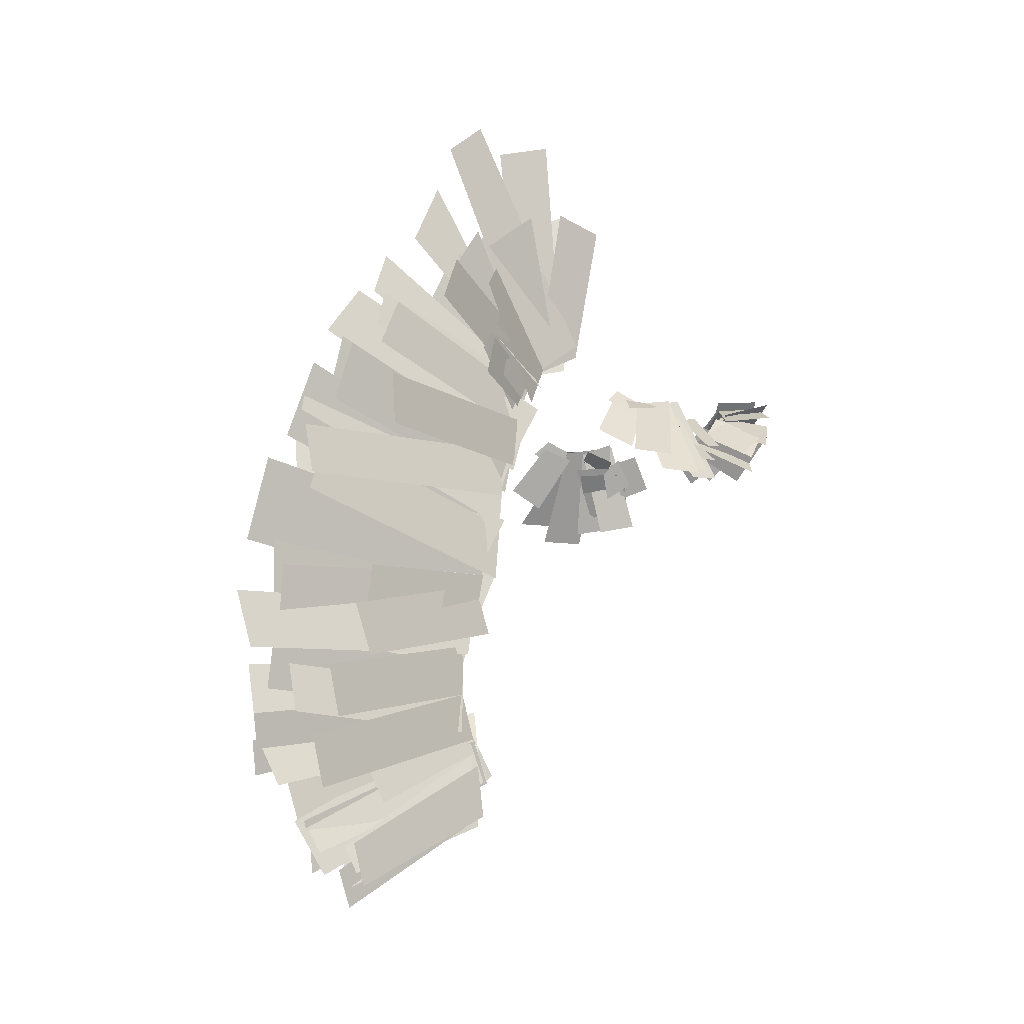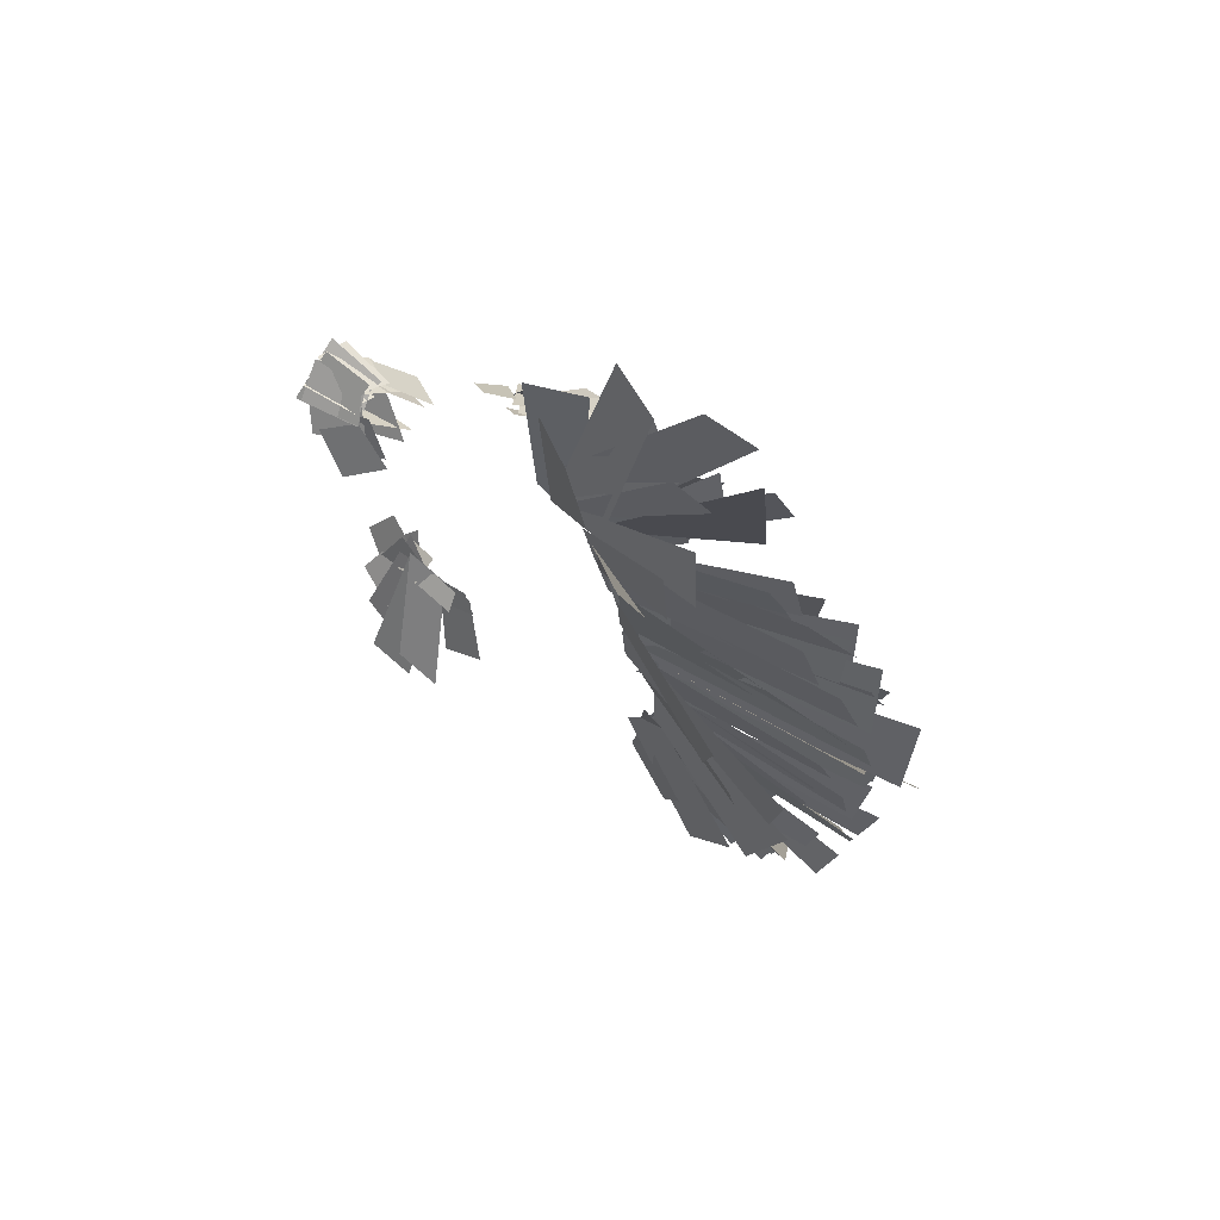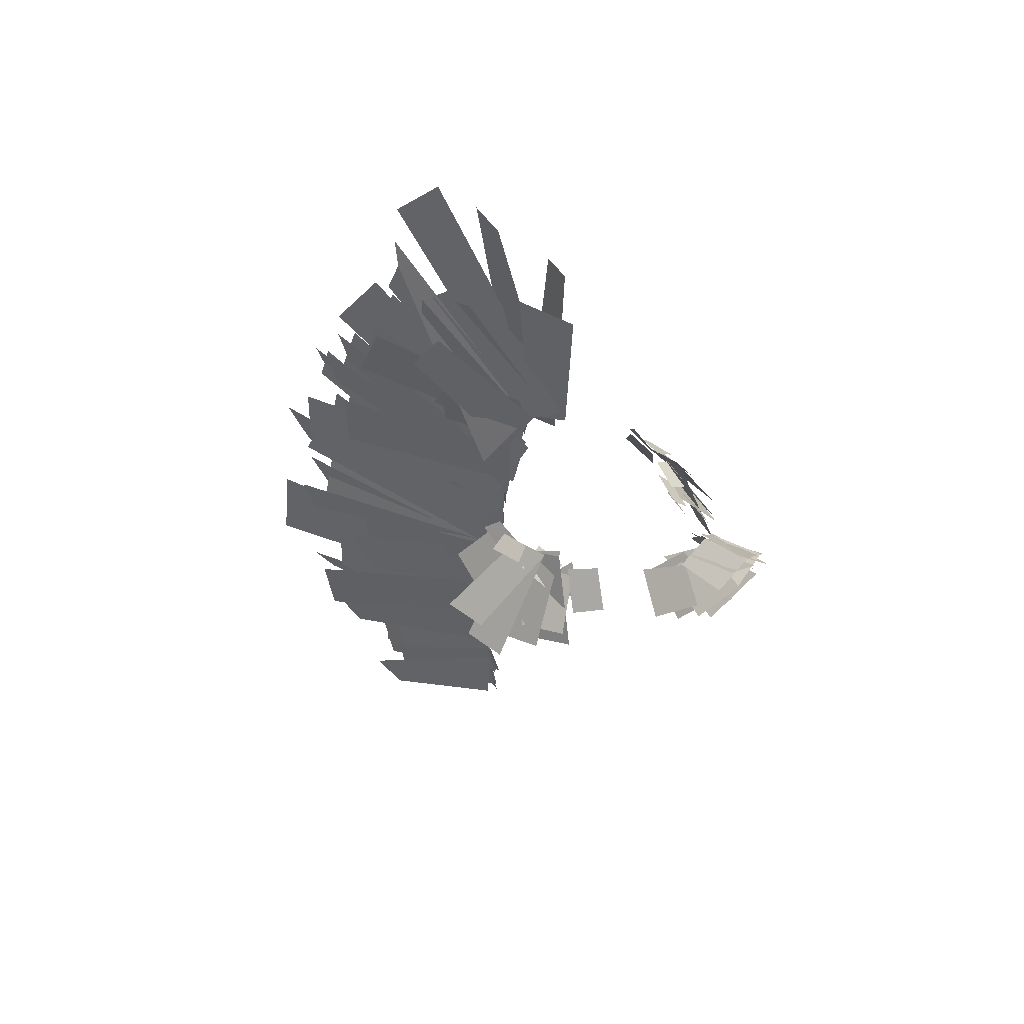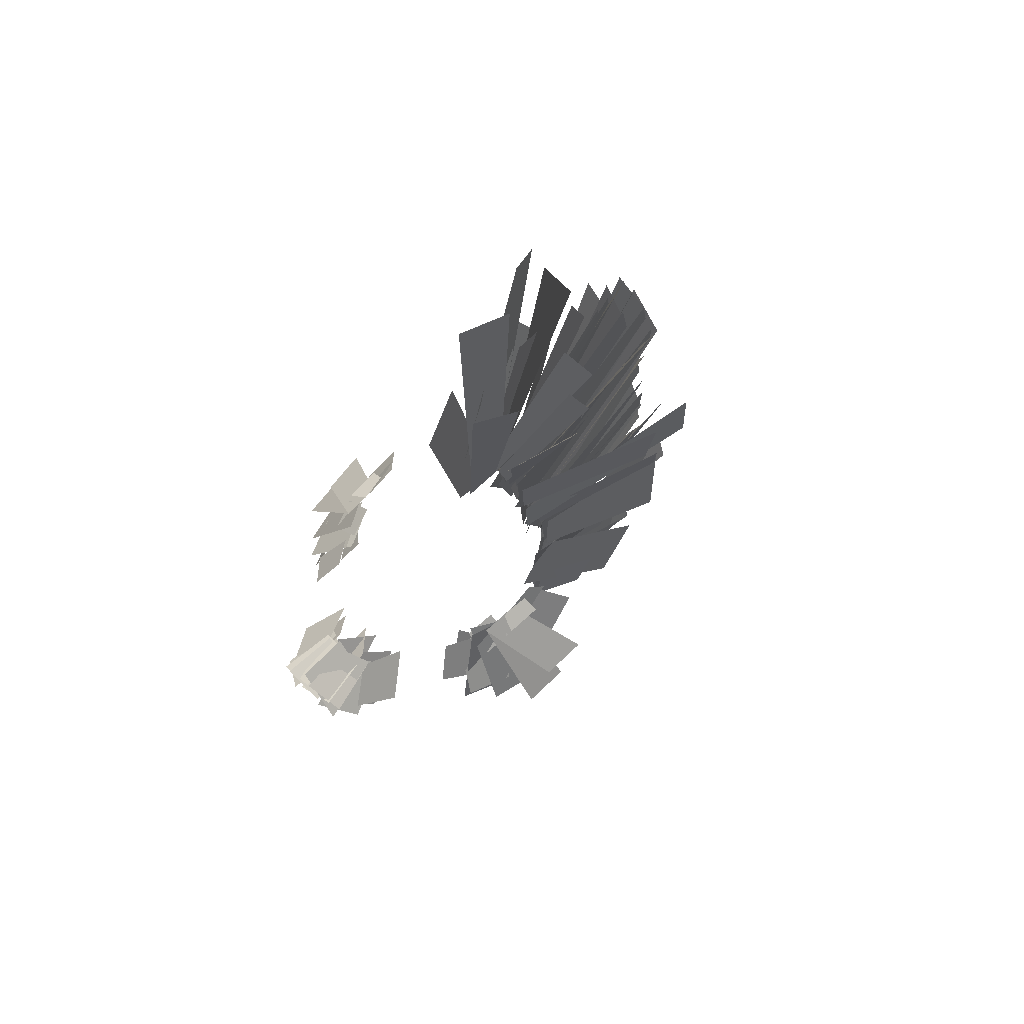
<metadata>
{"format":"obj","ext":"obj","renderer":"f3d","projection":"perspective","resolution":1024,"background":"white","views":[{"elev":-15.6,"azim":-111.4,"up":"+Z"},{"elev":70.3,"azim":126.9,"up":"+Z"},{"elev":45.8,"azim":-43.7,"up":"+Z"},{"elev":68.9,"azim":41.6,"up":"+Z"}]}
</metadata>
<code>
g hair_geo
v -0.2608 4.259 4.255
v -0.3051 4.232 4.451
v -0.02557 3.936 4.334
v -0.02379 3.963 4.138
v 4.538e-07 4.209 1.974
v 0.03789 4.19 1.725
v 0.152 4.494 1.581
v 0.1702 4.602 1.816
v 0.1835 4.339 4.381
v 0.2278 4.217 4.592
v 0.02557 3.921 4.318
v 0.02379 3.963 4.067
v 0.1628 4.442 4.486
v 0.08915 4.36 4.697
v 0.02403 3.873 4.429
v 0.02557 3.936 4.167
v -0.3051 4.299 4.379
v -0.2315 4.152 4.653
v -0.02403 3.873 4.364
v -0.02557 4.003 4.105
v -0.01015 3.843 4.458
v -0.02557 3.936 4.232
v -0.5392 4.62 4.559
v -0.4857 4.531 4.809
v 0.02403 4.069 3.78
v 0.02403 4.083 3.515
v 0.3318 4.804 3.46
v 0.3431 4.863 3.72
v -0.02403 4.192 3.124
v -0.02403 4.239 2.846
v -0.3116 4.963 2.801
v -0.3347 4.94 3.048
v -0.02379 3.963 4.067
v -0.02403 4.013 3.793
v -0.4646 4.87 3.813
v -0.4679 4.887 4.096
v 4.538e-07 4.231 2.016
v 0.03789 4.19 1.77
v 0.06153 4.908 1.269
v -0.04309 5.001 1.452
v 4.595e-07 4.288 2.282
v 4.55e-07 4.21 2.054
v 0.06081 4.789 1.731
v 0.06079 4.874 1.939
v 4.595e-07 4.339 2.378
v 4.55e-07 4.233 2.12
v -0.1879 4.808 1.798
v -0.1879 4.922 2.036
v 4.55e-07 4.233 2.12
v 4.538e-07 4.209 1.974
v -0.1142 4.924 1.432
v -0.08366 4.984 1.571
v 4.539e-07 4.279 2.791
v 4.586e-07 4.309 2.514
v -0.07777 5.18 2.3
v -0.03904 5.233 2.567
v -0.02403 4.018 3.849
v -0.02403 4.122 3.516
v -0.1374 5.326 3.837
v -0.09381 5.225 4.172
v 4.586e-07 4.309 2.612
v 4.604e-07 4.311 2.329
v -0.09406 5.5 2.239
v -0.03851 5.525 2.518
v 4.604e-07 4.311 2.436
v 4.595e-07 4.268 2.218
v 0.05385 5.298 1.977
v -0.03771 5.347 2.209
v -0.02403 4.309 2.809
v -0.02403 4.311 2.436
v -0.1737 5.186 2.286
v -0.1025 5.221 2.656
v -0.02403 4.224 2.909
v -0.02403 4.309 2.612
v -0.1483 5.413 2.473
v -0.1183 5.378 2.764
v -0.02403 4.309 2.488
v -0.02403 4.311 2.226
v -0.2613 5.32 2.242
v -0.2302 5.354 2.499
v -0.02403 4.309 2.612
v -0.02403 4.311 2.349
v -0.1592 5.449 2.371
v -0.2913 5.456 2.631
v 4.604e-07 4.311 2.436
v 4.595e-07 4.289 2.281
v -0.1965 5.502 2.043
v -0.2978 5.552 2.211
v 0.02403 4.311 2.436
v 0.02403 4.309 2.815
v 0.1358 5.25 2.403
v 0.249 5.092 2.03
v 4.277e-07 4.084 3.431
v 4.314e-07 4.108 3.12
v -0.4333 5.327 3.408
v -0.338 5.212 3.733
v -0.02403 4.239 2.949
v -0.02403 4.279 2.666
v -0.456 5.619 2.524
v -0.3668 5.68 2.836
v -0.02403 4.239 3.128
v -0.02403 4.279 2.791
v -0.3097 5.439 2.632
v -0.4077 5.45 2.984
v -0.02403 4.062 3.462
v -0.02403 4.192 3.209
v -0.1645 5.442 3.349
v -0.1322 5.396 3.608
v -0.02403 4.192 3.124
v -0.02403 4.239 2.861
v -0.2909 5.39 2.845
v -0.1781 5.428 3.118
v -0.02403 4.152 3.361
v -0.02403 4.239 2.949
v -0.2205 5.602 3.151
v -0.3921 5.546 3.562
v 4.473e-07 4.229 3.066
v 4.539e-07 4.279 2.791
v -0.205 5.443 2.843
v -0.3108 5.476 3.139
v -0.02403 4.083 3.605
v -0.02403 4.098 3.431
v -0.2729 5.34 3.892
v -0.2359 5.306 4.065
v -0.02403 4.083 3.685
v -0.02403 4.163 3.309
v -0.1667 5.389 3.771
v -0.3283 5.294 4.149
v 4.23e-07 4.054 3.859
v 4.277e-07 4.084 3.431
v -0.1705 5.315 3.379
v -0.04658 5.309 3.803
v 4.401e-07 4.116 3.124
v 4.473e-07 4.229 2.852
v -0.09817 5.297 3
v -0.04019 5.24 3.277
v 0.02403 4.192 3.201
v 0.02403 4.239 2.949
v 0.2876 4.984 2.964
v 0.312 4.962 3.186
v 0.02403 4.098 3.431
v 0.02403 4.119 3.123
v 0.3171 5.203 3.162
v 0.2841 5.241 3.423
v -0.02403 4.309 2.709
v -0.02403 4.311 2.436
v -0.4758 5.15 2.192
v -0.487 5.209 2.458
v -0.02403 4.239 3.062
v -0.02403 4.157 2.791
v -0.3131 4.935 2.561
v -0.3849 5.043 2.816
v -0.4161 5.31 3.504
v -0.3831 5.345 3.775
v -0.02403 4.069 3.872
v -0.02403 4.083 3.605
v 4.595e-07 4.289 2.281
v 4.604e-07 4.311 2.436
v -0.03142 5.487 2.111
v 0.08066 5.436 1.944
v 4.55e-07 4.284 2.2
v 4.538e-07 4.209 1.974
v 0.07476 5.114 1.442
v -0.03502 5.165 1.657
v 4.55e-07 4.233 2.12
v 4.538e-07 4.209 1.879
v 0.06153 5.159 1.629
v -0.04309 5.218 1.867
v 4.538e-07 4.209 2.127
v 4.55e-07 4.233 2.346
v 0.1338 5.269 1.982
v -0.01305 5.208 1.767
v 4.55e-07 4.233 2.12
v 4.595e-07 4.309 2.374
v -0.05843 5.3 1.905
v -0.02261 5.216 1.671
v 0.03789 4.19 1.77
v 4.538e-07 4.238 2.131
v 0.1098 5.001 1.671
v 0.01594 4.91 1.373
v -0.02403 4.311 2.436
v 4.595e-07 4.237 2.196
v -0.2747 5.166 1.85
v -0.3794 5.257 2.103
v 4.595e-07 4.289 2.281
v 4.55e-07 4.153 1.975
v -0.07192 5.088 1.423
v -0.0361 5.247 1.699
v -0.002631 4.233 2.187
v -0.00294 4.158 1.956
v 0.0813 5.092 1.474
v -0.06501 5.205 1.7
v 4.55e-07 4.32 2.362
v 4.538e-07 4.127 2
v 0.2026 4.716 1.434
v 0.1975 4.968 1.754
v 4.55e-07 4.272 2.187
v 4.538e-07 4.209 1.974
v 0.08802 4.884 1.63
v 0.05743 4.989 1.838
v -0.02403 4.311 2.436
v 0.007982 4.258 2.194
v -0.2264 5.39 1.857
v -0.1269 5.483 2.111
v 4.538e-07 4.209 1.974
v 4.55e-07 4.233 2.12
v -0.03561 5.181 1.677
v -0.08698 5.119 1.535
v -0.03789 4.19 1.77
v -0.1817 4.907 1.363
v -0.2754 4.992 1.571
v 4.538e-07 4.209 2.05
v -0.02379 3.855 4.151
v -0.02403 4.013 3.836
v -0.2246 5.192 4.389
v -0.1091 4.982 4.697
v -0.02557 3.936 4.306
v -0.02379 3.966 4.071
v -0.1591 4.886 4.486
v -0.1202 4.83 4.706
v -0.02403 4.013 3.902
v -0.02403 4.097 3.636
v -0.2995 5.162 3.967
v -0.3996 5.099 4.264
v 4.087e-07 3.899 4.152
v 4.148e-07 4 3.77
v -0.109 5.102 4.105
v -0.0766 5.002 4.477
v 4.148e-07 4 3.902
v 4.212e-07 4.051 3.634
v -0.1922 5.162 4.041
v -0.2913 5.124 4.339
v -0.2499 4.888 4.354
v -0.2732 4.8 4.596
v -0.02557 3.936 4.232
v -0.02379 3.963 3.996
v 2.707e-10 3.873 4.364
v -0.285 3.931 4.171
v -0.1922 4.68 5.029
v -0.2913 4.58 5.309
v 2.736e-10 3.745 4.48
v 2.707e-10 3.873 4.364
v 0.0928 4.542 4.651
v -0.02332 4.443 4.914
v 0.01197 3.903 4.327
v 4.087e-07 3.956 4.065
v -0.09749 4.889 4.715
v -0.04764 4.805 4.959
v -0.02403 3.873 4.364
v -0.02951 3.938 4.213
v -0.2382 4.452 4.875
v -0.3224 4.343 5.074
v -0.1136 3.932 4.154
v -0.4263 4.314 4.719
v -0.3194 4.23 4.866
v -0.0228 3.82 4.399
v -0.02426 3.942 4.351
v 0.005847 3.69 4.494
v -0.2176 3.876 5.724
v -0.1251 4.132 5.68
v -0.0287 3.611 4.576
v -0.3182 4.515 5.559
v -0.2284 4.297 5.771
v -0.02403 3.873 4.364
v 2.736e-10 3.745 4.48
v -0.1888 4.419 4.973
v -0.1443 4.224 5.141
v 0.001767 3.73 4.491
v -0.02403 3.873 4.364
v -0.1888 4.232 5.049
v -0.2994 4.006 5.223
v 2.735e-10 3.677 4.419
v 2.707e-10 3.873 4.364
v 0.1464 3.894 5.347
v 0.04488 3.674 5.416
v 0.0008451 3.603 4.512
v -0.07624 3.49 5.288
v -0.1777 3.769 5.326
v -0.03064 3.848 4.494
v 2.796e-10 3.873 4.364
v 0.3402 2.685 3.925
v 0.2607 2.498 4.08
v 0.1584 2.662 4.183
v 0.219 2.871 4.055
v 0.08764 2.641 4.172
v 0.1301 2.358 4.269
v -0.05812 2.356 4.353
v 0.009111 2.626 4.24
v -0.05322 2.641 4.255
v -0.0702 2.649 4.191
v -0.1596 2.473 4.095
v -0.2718 2.649 3.947
v -0.1642 2.849 4.069
v -0.04242 2.676 4.168
v 0.06312 2.849 4.053
v 0.1371 2.477 3.907
v -0.07547 2.373 4.141
v 0.04892 2.625 4.27
v -0.01268 2.335 4.23
v -0.1812 2.443 4.049
v -0.1164 2.715 4.131
v -0.05916 2.409 4.138
v -0.2047 2.555 3.955
v -0.1271 2.819 4.074
v -0.0355 2.695 4.229
v 0.04996 2.633 4.312
v 0.06322 2.364 4.36
v -0.1175 2.377 4.25
v -0.08769 2.656 4.201
v 0.147 2.653 4.247
v 0.1902 2.379 4.29
v -0.004553 2.364 4.173
v 0.0861 2.63 4.237
v 0.001601 2.636 4.175
v 0.04996 2.633 4.312
v 0.1755 2.672 4.192
v 0.2416 2.398 4.237
v 0.07208 2.365 4.36
v 0.1765 2.687 4.216
v 0.2352 2.353 4.197
v 0.0229 2.392 4.39
v 0.08075 2.635 4.313
v 0.02449 2.646 4.357
v 0.2823 2.47 4.032
v 0.1412 2.344 4.224
v 0.04892 2.625 4.27
v 0.0861 2.63 4.237
v 0.1921 2.733 4.12
v 0.126 2.686 4.162
v 0.1924 2.389 4.131
v -0.04731 2.466 3.914
v -0.007301 2.845 4.056
v 0.1862 2.837 4.063
v 0.2854 2.584 3.937
v 0.1718 2.423 4.13
v 0.1213 2.704 4.223
v 0.4994 3.36 3.945
v 0.5741 3.311 3.858
v 0.4692 3.114 3.893
v 0.409 3.154 3.949
v 0.5071 3.443 4.084
v 0.8377 3.615 3.7
v 0.8207 3.388 3.702
v 0.4991 3.238 4.127
v 0.5121 3.339 4.092
v 0.6392 3.168 3.642
v 0.562 2.984 3.676
v 0.4658 3.167 4.143
v 0.6521 3.746 3.852
v 0.6837 3.562 3.766
v 0.519 3.42 4.043
v 0.5111 3.591 4.089
v 0.5509 3.644 4.067
v 0.5678 3.475 3.996
v 0.5083 3.432 4.085
v 0.511 3.566 4.142
v 0.5338 3.371 3.993
v 0.6815 3.215 3.739
v 0.5946 3.003 3.775
v 0.4141 3.117 3.997
v 0.5376 3.067 3.841
v 0.4564 2.933 3.895
v 0.3844 3.046 4.069
v 0.4474 3.187 4.015
v 0.5848 3.345 4.05
v 0.5037 3.375 4.094
v 0.523 3.519 4.092
v 0.5955 3.531 4.019
v 0.5121 3.339 4.092
v 0.7394 3.282 3.642
v 0.6931 3.098 3.676
v 0.432 3.19 4.143
v 0.5071 3.443 4.084
v 0.8506 3.457 3.604
v 0.8336 3.23 3.606
v 0.4991 3.241 4.127
v 0.4994 3.36 3.945
v 0.5741 3.311 3.858
v 0.4692 3.114 3.893
v 0.409 3.154 3.949
v -0.5071 3.443 4.084
v -0.4991 3.238 4.127
v -0.8207 3.388 3.702
v -0.8377 3.615 3.7
v -0.5121 3.339 4.092
v -0.4658 3.167 4.143
v -0.562 2.984 3.676
v -0.6392 3.168 3.642
v -0.6521 3.746 3.852
v -0.5111 3.591 4.089
v -0.519 3.42 4.043
v -0.6837 3.562 3.766
v -0.5509 3.644 4.067
v -0.511 3.566 4.142
v -0.5083 3.432 4.085
v -0.5678 3.475 3.996
v -0.5338 3.371 3.993
v -0.4141 3.117 3.997
v -0.5946 3.003 3.775
v -0.6815 3.215 3.739
v -0.5182 3.004 3.88
v -0.4305 3.135 4.047
v -0.3476 3.003 4.096
v -0.4183 2.882 3.927
v -0.5848 3.345 4.05
v -0.5955 3.531 4.019
v -0.523 3.519 4.092
v -0.5037 3.375 4.094
v -0.5121 3.339 4.092
v -0.432 3.19 4.143
v -0.6931 3.098 3.676
v -0.7394 3.282 3.642
v -0.5071 3.443 4.084
v -0.4991 3.241 4.127
v -0.8336 3.23 3.606
v -0.8506 3.457 3.604
v -0.4994 3.36 3.945
v -0.409 3.154 3.949
v -0.4692 3.114 3.893
v -0.5741 3.311 3.858
v -0.5011 3.181 3.817
v -0.44 3.232 3.949
v -0.3669 3.168 4.03
v -0.4175 3.07 3.894
v -0.4507 3.331 4.09
v -0.4195 3.189 4.029
v -0.5453 3.176 3.952
v -0.5798 3.323 4.024
v 0.4507 3.331 4.09
v 0.5798 3.323 4.024
v 0.5453 3.176 3.952
v 0.4195 3.189 4.029
v 0.5011 3.181 3.817
v 0.4175 3.07 3.894
v 0.3669 3.168 4.03
v 0.44 3.232 3.949
g hair_geo_0
f 3 2 1
f 4 3 1
f 7 6 5
f 8 7 5
f 11 10 9
f 12 11 9
f 15 14 13
f 16 15 13
f 19 18 17
f 20 19 17
f 23 22 21
f 24 23 21
f 27 26 25
f 28 27 25
f 31 30 29
f 32 31 29
f 35 34 33
f 36 35 33
f 39 38 37
f 40 39 37
f 43 42 41
f 44 43 41
f 47 46 45
f 48 47 45
f 51 50 49
f 52 51 49
f 55 54 53
f 56 55 53
f 59 58 57
f 60 59 57
f 63 62 61
f 64 63 61
f 67 66 65
f 68 67 65
f 71 70 69
f 72 71 69
f 75 74 73
f 76 75 73
f 79 78 77
f 80 79 77
f 83 82 81
f 84 83 81
f 87 86 85
f 88 87 85
f 91 90 89
f 92 91 89
f 95 94 93
f 96 95 93
f 99 98 97
f 100 99 97
f 103 102 101
f 104 103 101
f 107 106 105
f 108 107 105
f 111 110 109
f 112 111 109
f 115 114 113
f 116 115 113
f 119 118 117
f 120 119 117
f 123 122 121
f 124 123 121
f 127 126 125
f 128 127 125
f 131 130 129
f 132 131 129
f 135 134 133
f 136 135 133
f 139 138 137
f 140 139 137
f 143 142 141
f 144 143 141
f 147 146 145
f 148 147 145
f 151 150 149
f 152 151 149
f 155 154 153
f 156 155 153
f 159 158 157
f 160 159 157
f 163 162 161
f 164 163 161
f 167 166 165
f 168 167 165
f 171 170 169
f 172 171 169
f 175 174 173
f 176 175 173
f 179 178 177
f 180 179 177
f 183 182 181
f 184 183 181
f 187 186 185
f 188 187 185
f 191 190 189
f 192 191 189
f 195 194 193
f 196 195 193
f 199 198 197
f 200 199 197
f 203 202 201
f 204 203 201
f 207 206 205
f 208 207 205
f 211 210 209
f 212 211 209
f 215 214 213
f 216 215 213
f 219 218 217
f 220 219 217
f 223 222 221
f 224 223 221
f 227 226 225
f 228 227 225
f 231 230 229
f 232 231 229
f 235 234 233
f 236 235 233
f 239 238 237
f 240 239 237
f 243 242 241
f 244 243 241
f 247 246 245
f 248 247 245
f 251 250 249
f 252 251 249
f 255 254 253
f 256 255 253
f 259 258 257
f 260 259 257
f 263 262 261
f 262 264 261
f 266 264 265
f 267 266 265
f 270 269 268
f 271 270 268
f 274 273 272
f 275 274 272
f 278 277 276
f 276 279 278
f 276 280 279
f 283 282 281
f 284 283 281
f 287 286 285
f 285 288 287
f 288 289 287
f 292 291 290
f 293 292 290
f 296 295 294
f 297 296 294
f 300 299 298
f 301 300 298
f 304 303 302
f 305 304 302
f 308 307 306
f 309 308 306
f 312 311 310
f 310 313 312
f 313 314 312
f 317 316 315
f 318 317 315
f 321 320 319
f 319 322 321
f 322 323 321
f 326 325 324
f 324 327 326
f 324 328 327
f 331 330 329
f 332 331 329
f 335 334 333
f 336 335 333
f 339 338 337
f 340 339 337
f 343 342 341
f 344 343 341
f 347 346 345
f 348 347 345
f 351 350 349
f 352 351 349
f 355 354 353
f 356 355 353
f 359 358 357
f 360 359 357
f 363 362 361
f 364 363 361
f 367 366 365
f 368 367 365
f 371 370 369
f 372 371 369
f 375 374 373
f 376 375 373
f 379 378 377
f 380 379 377
f 383 382 381
f 384 383 381
f 387 386 385
f 388 387 385
f 391 390 389
f 392 391 389
f 395 394 393
f 396 395 393
f 399 398 397
f 400 399 397
f 403 402 401
f 404 403 401
f 407 406 405
f 408 407 405
f 411 410 409
f 412 411 409
f 415 414 413
f 416 415 413
f 419 418 417
f 420 419 417
f 423 422 421
f 424 423 421
f 427 426 425
f 428 427 425
f 431 430 429
f 431 430 429
f 432 431 429
f 432 431 429
f 435 434 433
f 435 434 433
f 436 435 433
f 436 435 433

</code>
